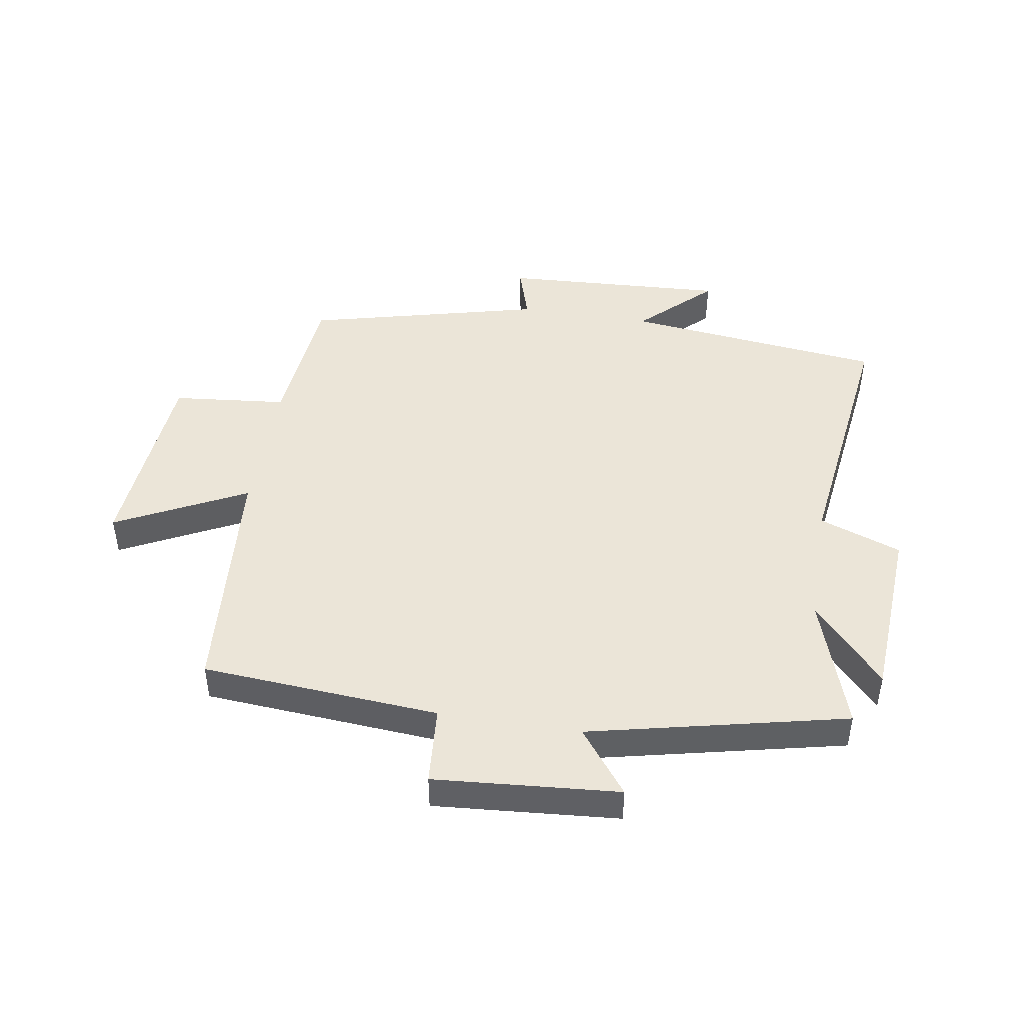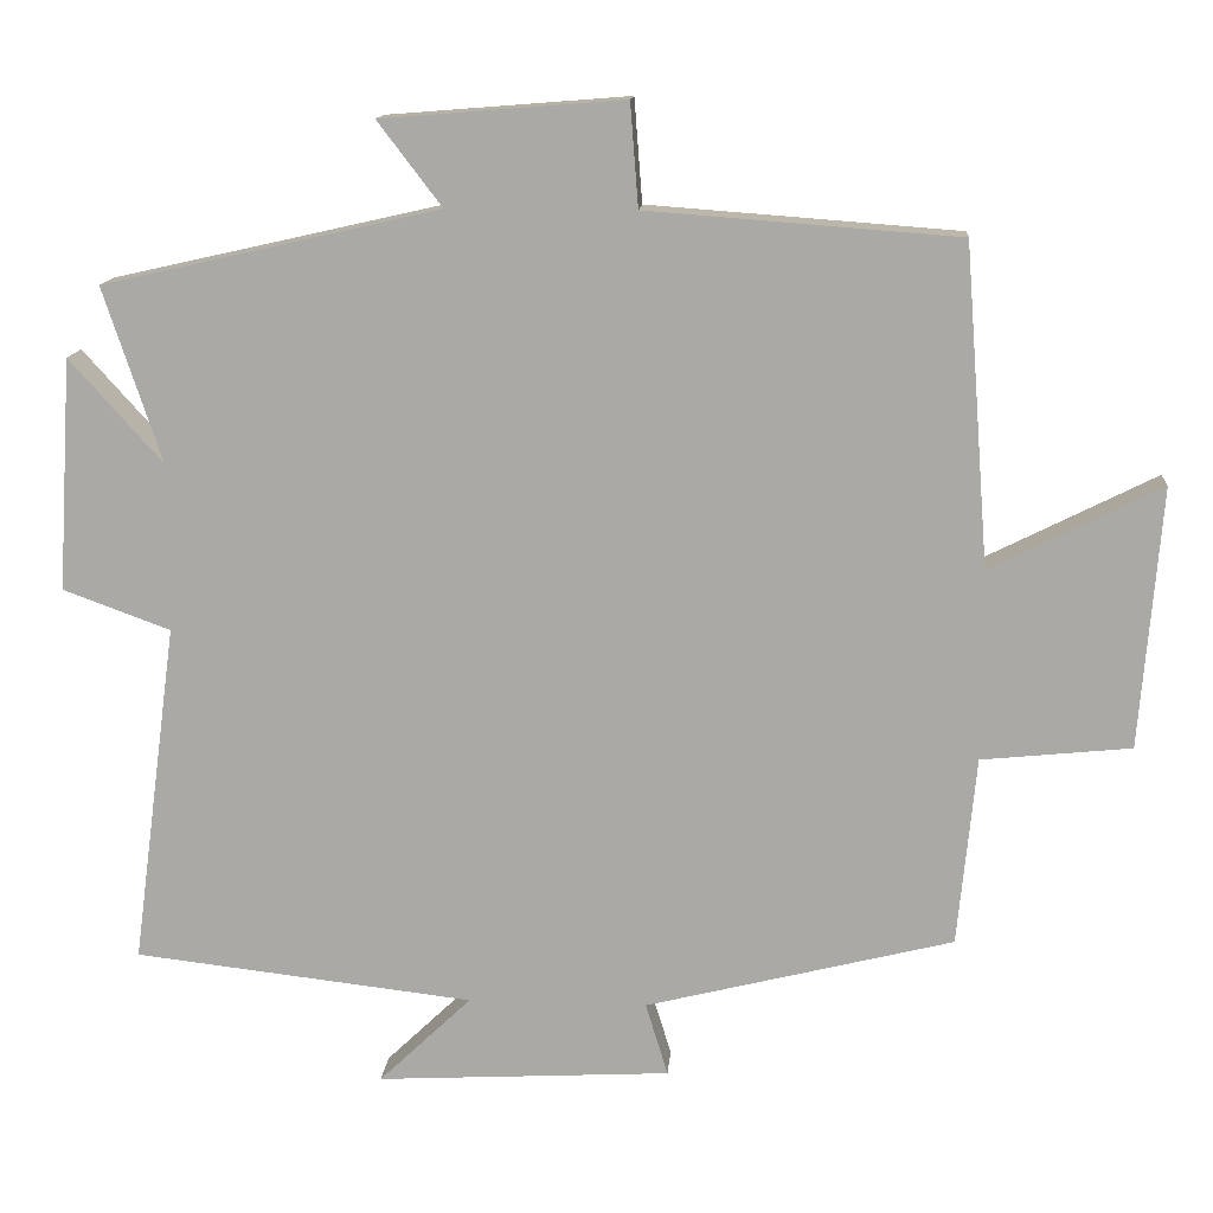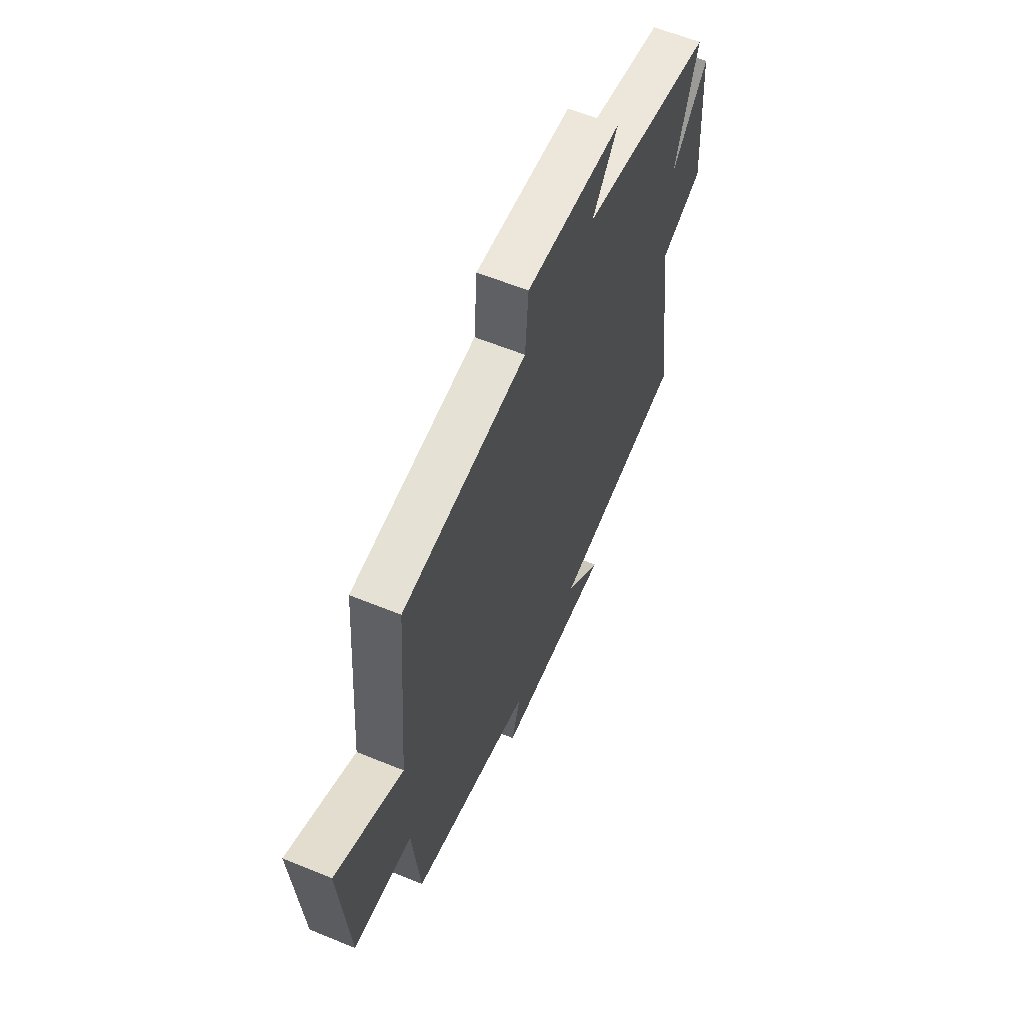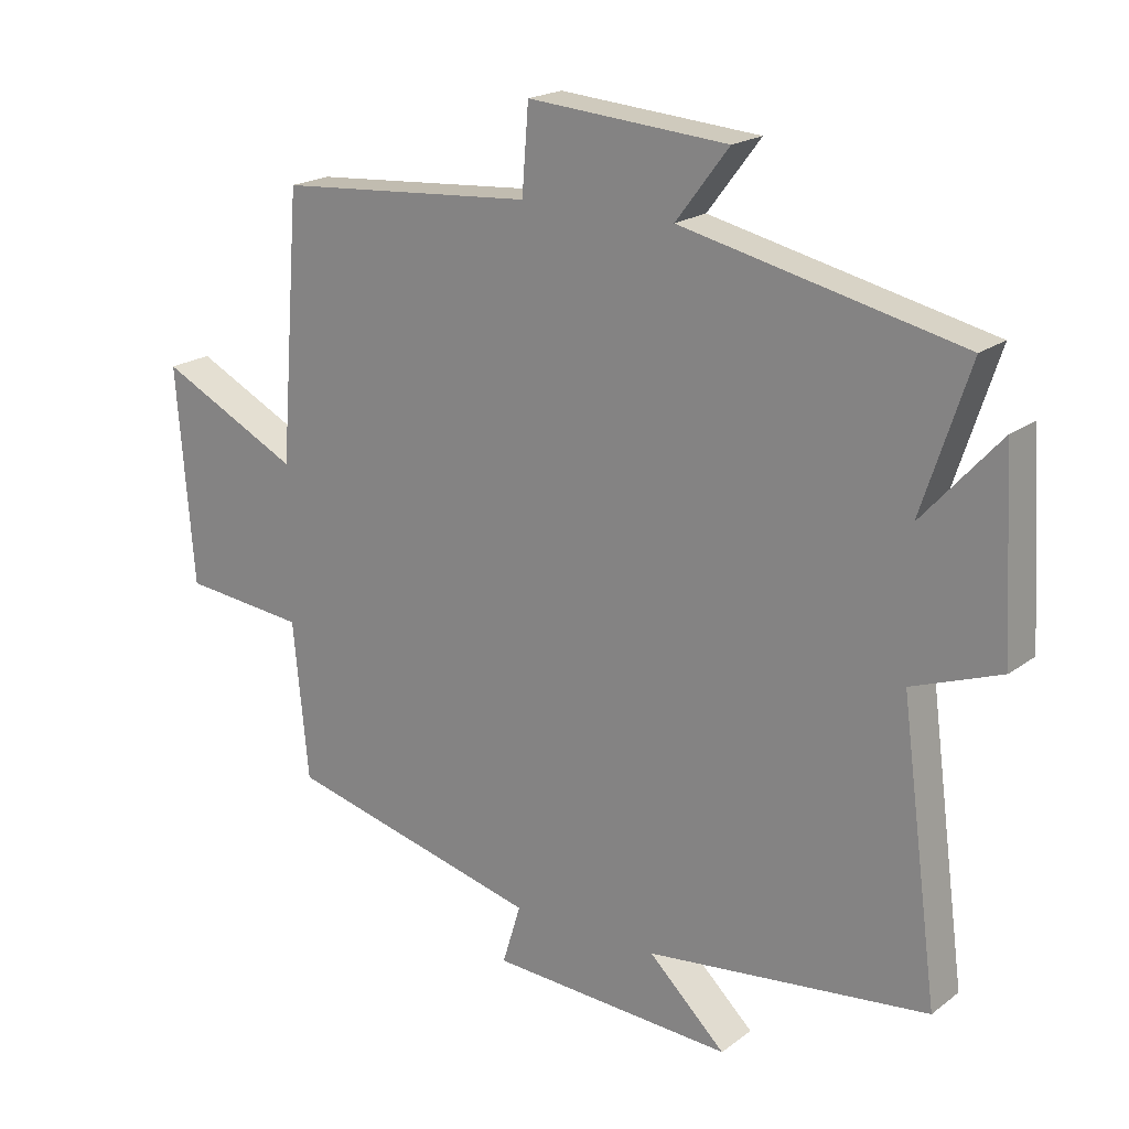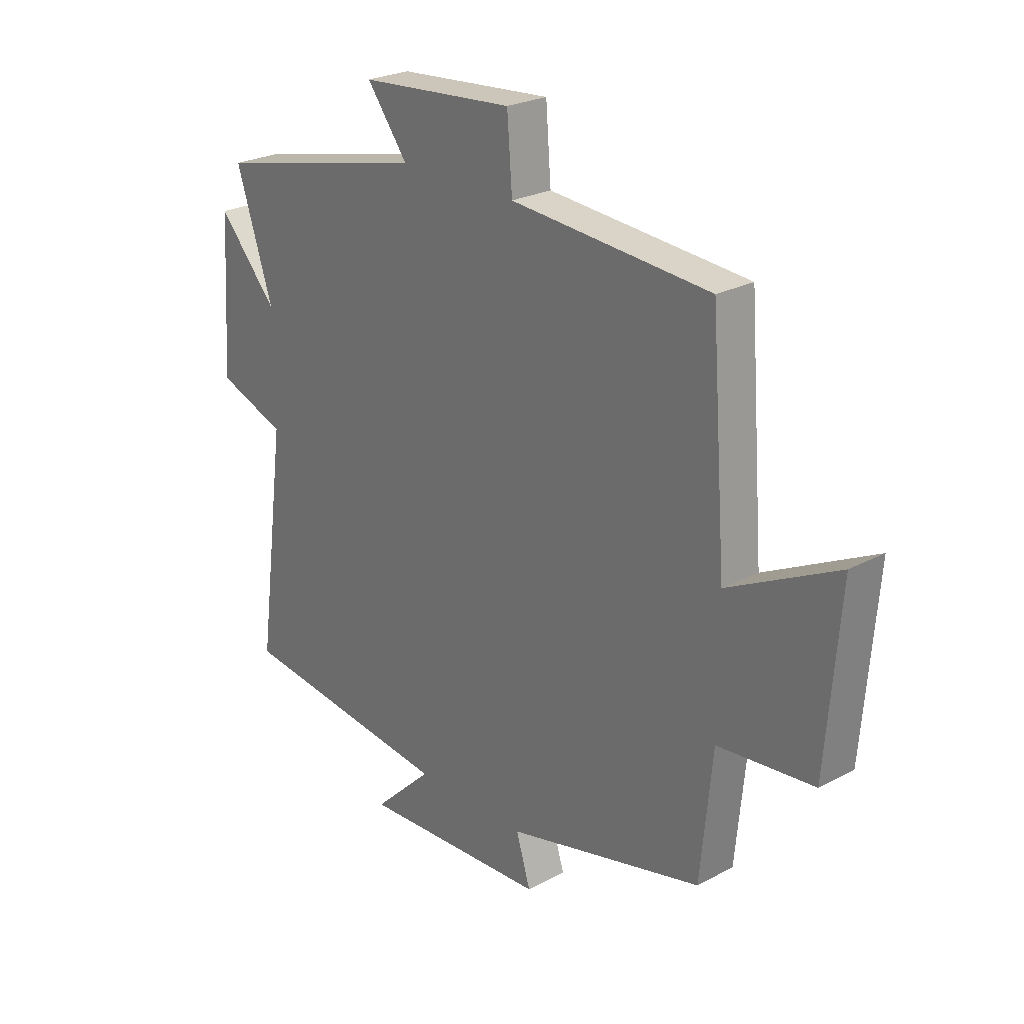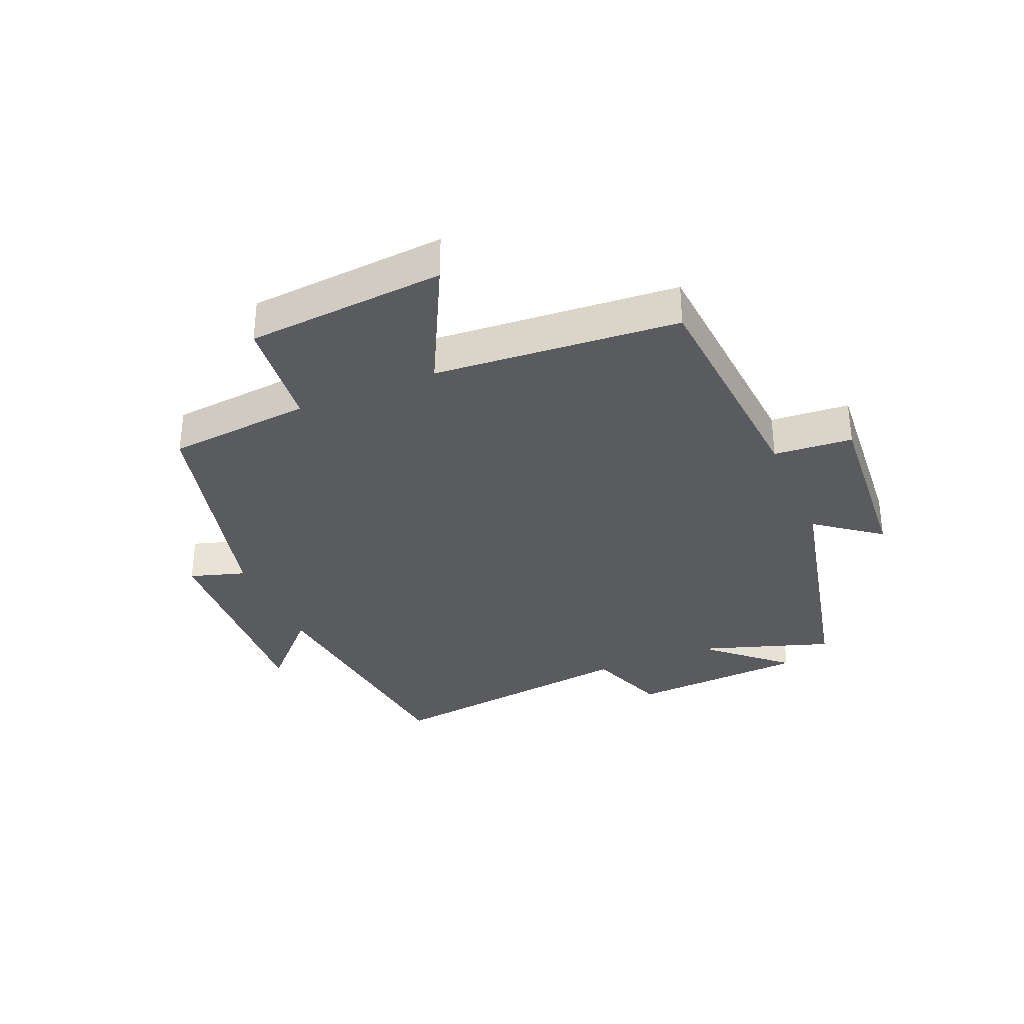
<metadata>
{"format":"obj","ext":"obj","renderer":"f3d","projection":"perspective","resolution":1024,"background":"white","views":[{"elev":46.0,"azim":9.2,"up":"+Y"},{"elev":13.6,"azim":-175.5,"up":"+Z"},{"elev":60.1,"azim":-67.2,"up":"+Z"},{"elev":19.7,"azim":36.5,"up":"+Z"},{"elev":24.9,"azim":-130.9,"up":"+Z"},{"elev":-33.4,"azim":-67.1,"up":"+Y"}]}
</metadata>
<code>
v 0.572 0.07 0.405
v 0.5 0.07 0.187
v 0.616 0.07 0.316
v 0.634 0.07 0.026
v 0.5 0.07 -0.023
v 0.557 0.07 -0.451
v 0.132 0.07 -0.5
v 0.248 0.07 -0.611
v -0.12 0.07 -0.591
v -0.092 0.07 -0.5
v -0.477 0.07 -0.404
v -0.5 0.07 -0.167
v -0.687 0.07 -0.148
v -0.713 0.07 0.178
v -0.5 0.07 0.071
v -0.469 0.07 0.471
v -0.08 0.07 0.5
v -0.07 0.07 0.629
v 0.232 0.07 0.605
v 0.152 0.07 0.5
v 0.572 0 0.405
v 0.5 0 0.187
v 0.616 0 0.316
v 0.634 0 0.026
v 0.5 0 -0.023
v 0.557 0 -0.451
v 0.132 0 -0.5
v 0.248 0 -0.611
v -0.12 0 -0.591
v -0.092 0 -0.5
v -0.477 0 -0.404
v -0.5 0 -0.167
v -0.687 0 -0.148
v -0.713 0 0.178
v -0.5 0 0.071
v -0.469 0 0.471
v -0.08 0 0.5
v -0.07 0 0.629
v 0.232 0 0.605
v 0.152 0 0.5
f 17 18 19 20
f 15 16 17 20
f 15 20 1 2
f 12 13 14 15
f 10 11 12 15
f 10 15 2
f 7 8 9 10
f 5 6 7 10
f 5 10 2 3
f 3 4 5
f 40 39 38 37
f 40 37 36 35
f 22 21 40 35
f 35 34 33 32
f 35 32 31 30
f 22 35 30
f 30 29 28 27
f 30 27 26 25
f 23 22 30 25
f 25 24 23
f 1 21 22 2
f 2 22 23 3
f 3 23 24 4
f 4 24 25 5
f 5 25 26 6
f 6 26 27 7
f 7 27 28 8
f 8 28 29 9
f 9 29 30 10
f 10 30 31 11
f 11 31 32 12
f 12 32 33 13
f 13 33 34 14
f 14 34 35 15
f 15 35 36 16
f 16 36 37 17
f 17 37 38 18
f 18 38 39 19
f 19 39 40 20
f 20 40 21 1

</code>
